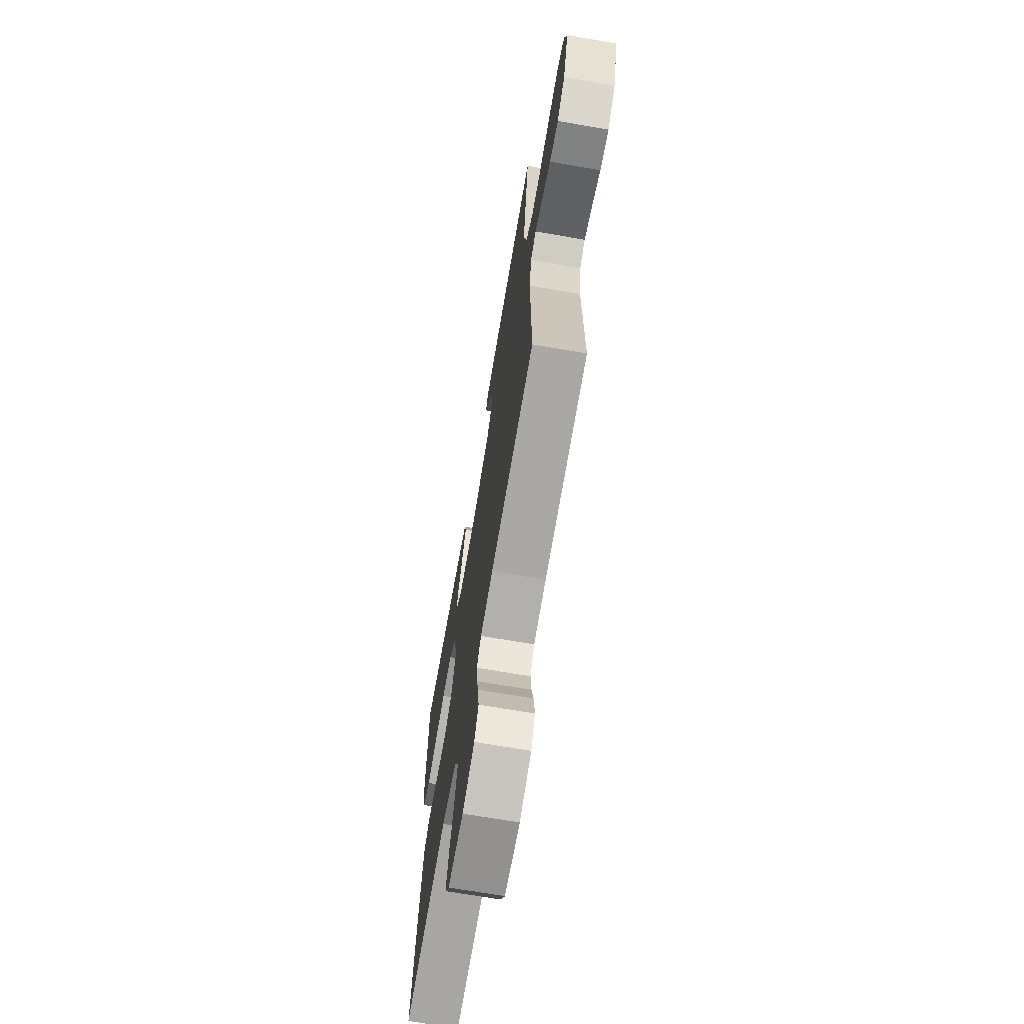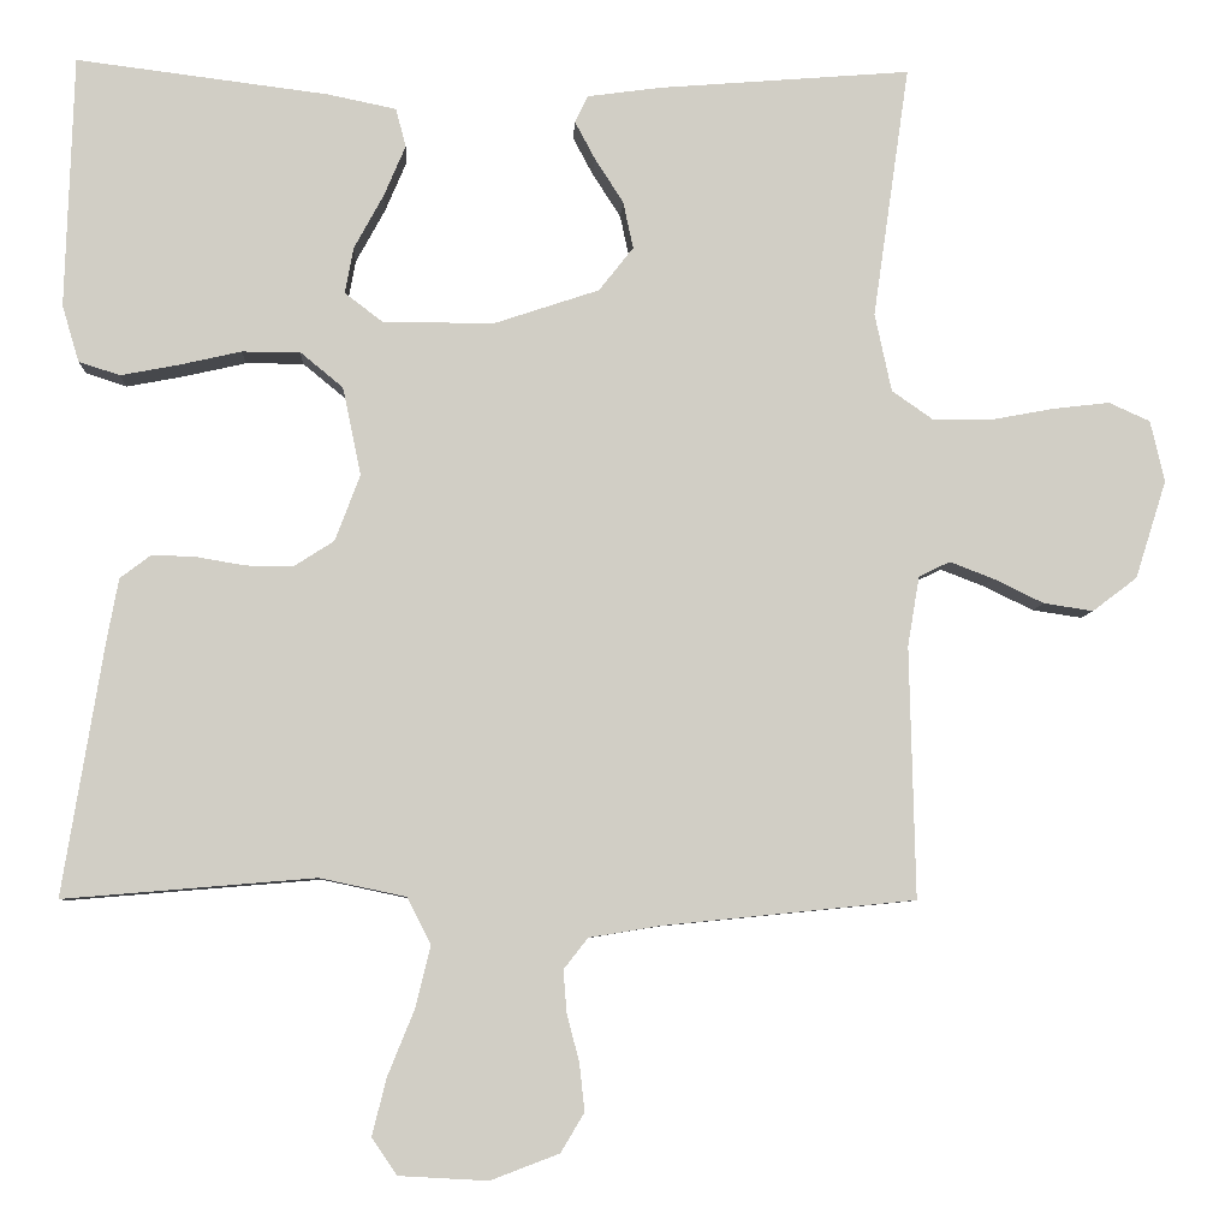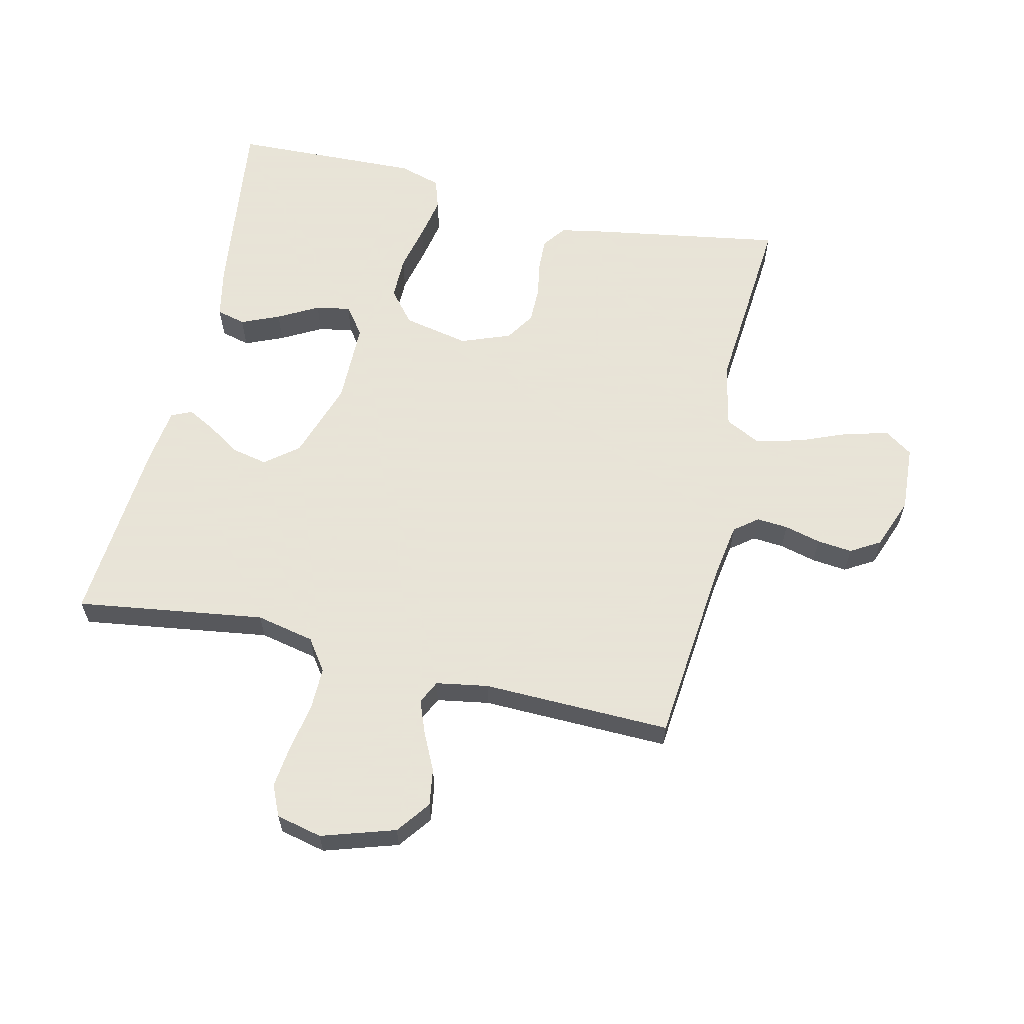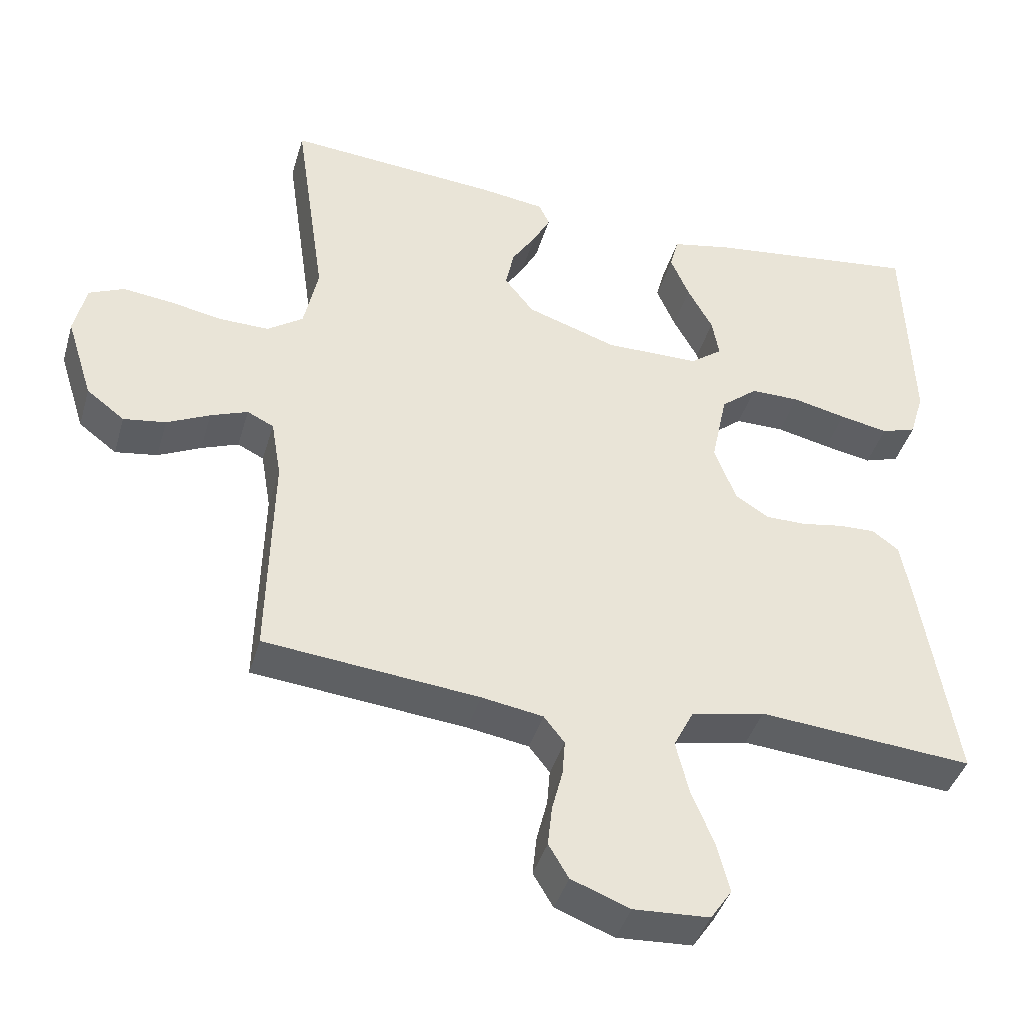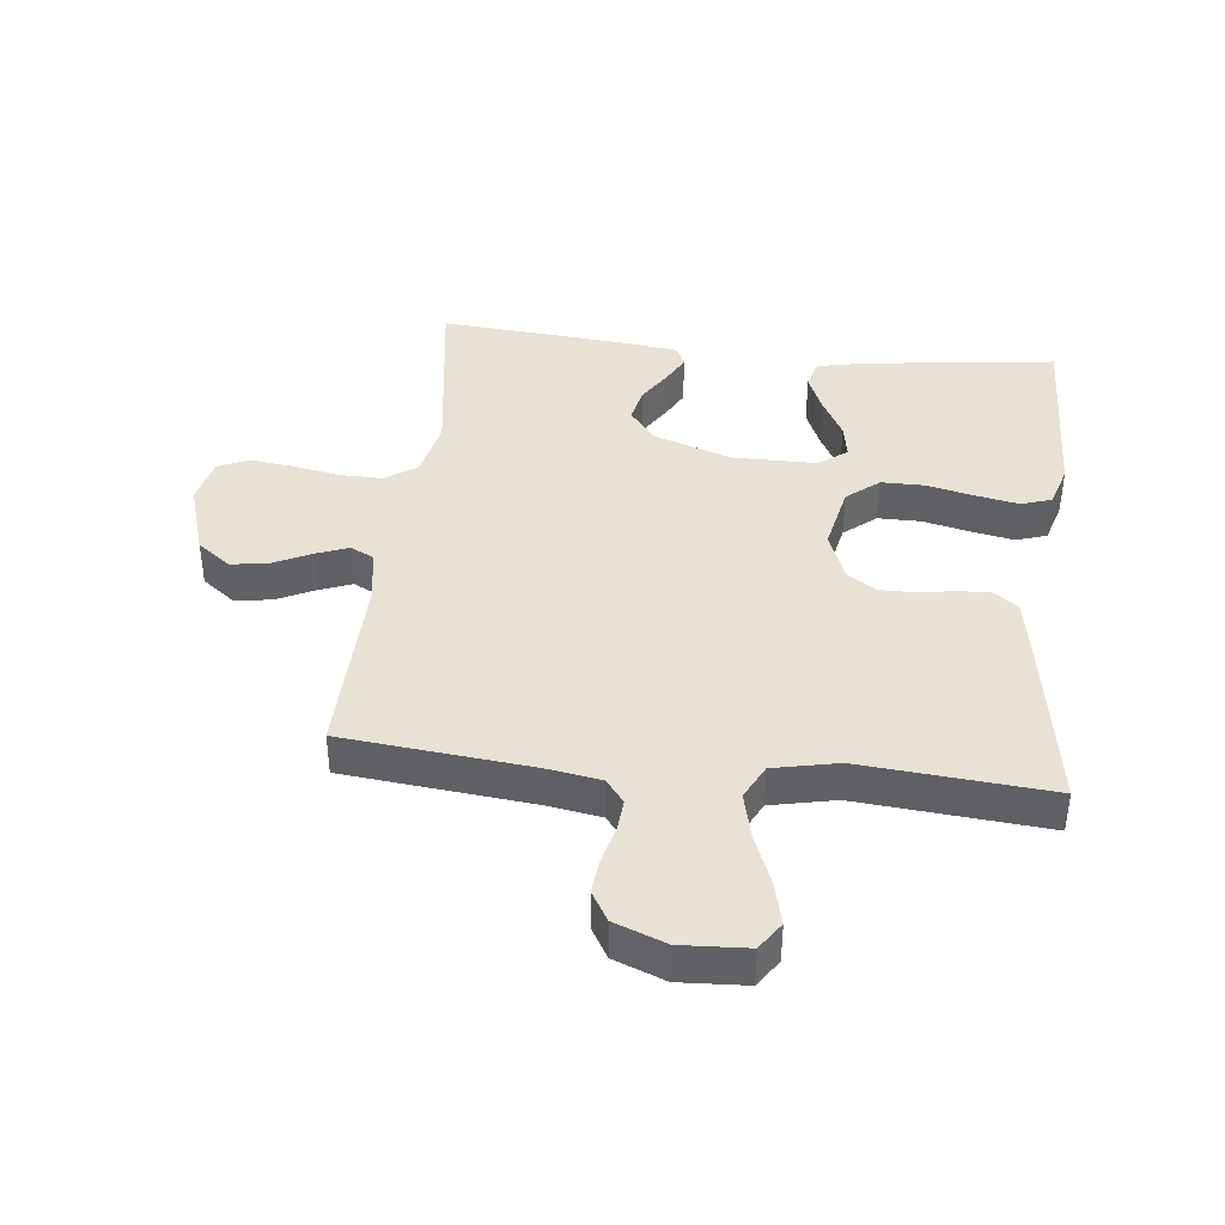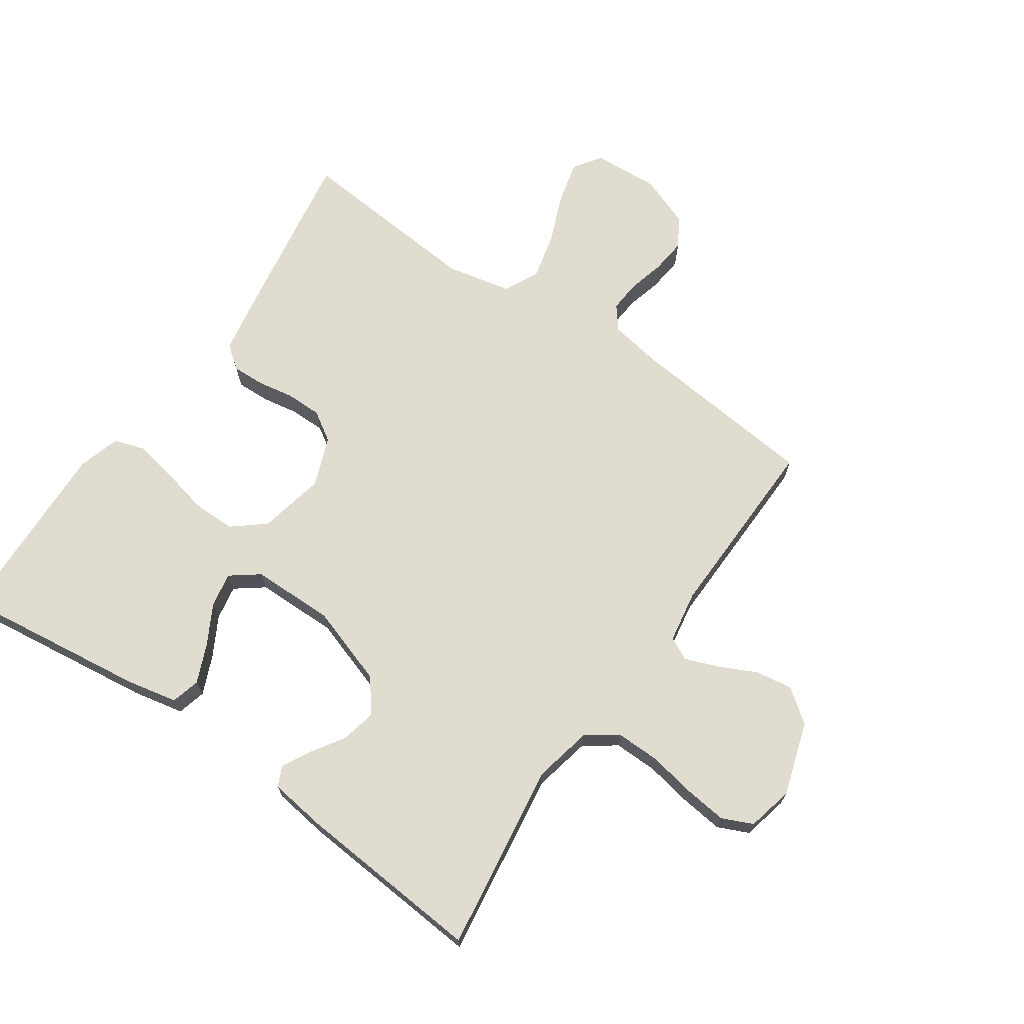
<metadata>
{"format":"obj","ext":"obj","renderer":"f3d","projection":"perspective","resolution":1024,"background":"white","views":[{"elev":-69.3,"azim":80.2,"up":"+Z"},{"elev":-6.7,"azim":-2.8,"up":"+Z"},{"elev":61.4,"azim":103.0,"up":"+Y"},{"elev":-41.3,"azim":164.1,"up":"+Z"},{"elev":40.6,"azim":-173.6,"up":"+Y"},{"elev":69.4,"azim":34.6,"up":"+Y"}]}
</metadata>
<code>
v 0.5 0.07 0.5
v 0.457 0.07 0.2
v 0.477 0.07 0.107
v 0.527 0.07 0.072
v 0.596 0.07 0.073
v 0.671 0.07 0.087
v 0.739 0.07 0.095
v 0.788 0.07 0.073
v 0.805 0.07 0
v 0.768 0.07 -0.117
v 0.715 0.07 -0.157
v 0.656 0.07 -0.148
v 0.596 0.07 -0.119
v 0.544 0.07 -0.099
v 0.507 0.07 -0.117
v 0.493 0.07 -0.2
v 0.5 0.07 -0.5
v 0.2 0.07 -0.53
v 0.114 0.07 -0.544
v 0.085 0.07 -0.581
v 0.089 0.07 -0.631
v 0.104 0.07 -0.689
v 0.11 0.07 -0.745
v 0.082 0.07 -0.792
v 0 0.07 -0.823
v -0.106 0.07 -0.817
v -0.136 0.07 -0.773
v -0.119 0.07 -0.705
v -0.087 0.07 -0.626
v -0.069 0.07 -0.552
v -0.097 0.07 -0.497
v -0.2 0.07 -0.475
v -0.5 0.07 -0.5
v -0.451 0.07 -0.2
v -0.437 0.07 -0.125
v -0.4 0.07 -0.097
v -0.348 0.07 -0.099
v -0.29 0.07 -0.109
v -0.233 0.07 -0.109
v -0.186 0.07 -0.079
v -0.156 0.07 0
v -0.178 0.07 0.105
v -0.229 0.07 0.147
v -0.298 0.07 0.147
v -0.373 0.07 0.13
v -0.441 0.07 0.117
v -0.49 0.07 0.133
v -0.51 0.07 0.2
v -0.5 0.07 0.5
v -0.2 0.07 0.462
v -0.118 0.07 0.445
v -0.106 0.07 0.399
v -0.132 0.07 0.338
v -0.167 0.07 0.274
v -0.177 0.07 0.219
v -0.132 0.07 0.185
v 0 0.07 0.184
v 0.126 0.07 0.226
v 0.167 0.07 0.278
v 0.155 0.07 0.334
v 0.121 0.07 0.387
v 0.097 0.07 0.432
v 0.112 0.07 0.464
v 0.2 0.07 0.476
v 0.5 0 0.5
v 0.457 0 0.2
v 0.477 0 0.107
v 0.527 0 0.072
v 0.596 0 0.073
v 0.671 0 0.087
v 0.739 0 0.095
v 0.788 0 0.073
v 0.805 0 0
v 0.768 0 -0.117
v 0.715 0 -0.157
v 0.656 0 -0.148
v 0.596 0 -0.119
v 0.544 0 -0.099
v 0.507 0 -0.117
v 0.493 0 -0.2
v 0.5 0 -0.5
v 0.2 0 -0.53
v 0.114 0 -0.544
v 0.085 0 -0.581
v 0.089 0 -0.631
v 0.104 0 -0.689
v 0.11 0 -0.745
v 0.082 0 -0.792
v 0 0 -0.823
v -0.106 0 -0.817
v -0.136 0 -0.773
v -0.119 0 -0.705
v -0.087 0 -0.626
v -0.069 0 -0.552
v -0.097 0 -0.497
v -0.2 0 -0.475
v -0.5 0 -0.5
v -0.451 0 -0.2
v -0.437 0 -0.125
v -0.4 0 -0.097
v -0.348 0 -0.099
v -0.29 0 -0.109
v -0.233 0 -0.109
v -0.186 0 -0.079
v -0.156 0 0
v -0.178 0 0.105
v -0.229 0 0.147
v -0.298 0 0.147
v -0.373 0 0.13
v -0.441 0 0.117
v -0.49 0 0.133
v -0.51 0 0.2
v -0.5 0 0.5
v -0.2 0 0.462
v -0.118 0 0.445
v -0.106 0 0.399
v -0.132 0 0.338
v -0.167 0 0.274
v -0.177 0 0.219
v -0.132 0 0.185
v 0 0 0.184
v 0.126 0 0.226
v 0.167 0 0.278
v 0.155 0 0.334
v 0.121 0 0.387
v 0.097 0 0.432
v 0.112 0 0.464
v 0.2 0 0.476
f 63 64 1 2
f 60 61 62 63
f 60 63 2 3
f 59 60 3
f 58 59 3 4
f 57 58 4
f 56 57 4
f 51 52 53 54
f 49 50 51 54
f 49 54 55
f 48 49 55
f 47 48 55 56
f 44 45 46 47
f 35 36 37 38
f 35 38 39
f 32 33 34 35
f 31 32 35 39
f 30 31 39 40
f 26 27 28 29
f 26 29 30
f 25 26 30
f 21 22 23 24
f 20 21 24 25
f 16 17 18
f 15 16 18 19
f 10 11 12 13
f 10 13 14
f 9 10 14
f 8 9 14
f 5 6 7 8
f 4 5 8 14
f 56 4 14 15
f 44 47 56
f 43 44 56
f 42 43 56 15
f 25 30 40 41
f 20 25 41
f 19 20 41 42
f 15 19 42
f 66 65 128 127
f 127 126 125 124
f 67 66 127 124
f 67 124 123
f 68 67 123 122
f 68 122 121
f 68 121 120
f 118 117 116 115
f 118 115 114 113
f 119 118 113
f 119 113 112
f 120 119 112 111
f 111 110 109 108
f 102 101 100 99
f 103 102 99
f 99 98 97 96
f 103 99 96 95
f 104 103 95 94
f 93 92 91 90
f 94 93 90
f 94 90 89
f 88 87 86 85
f 89 88 85 84
f 82 81 80
f 83 82 80 79
f 77 76 75 74
f 78 77 74
f 78 74 73
f 78 73 72
f 72 71 70 69
f 78 72 69 68
f 79 78 68 120
f 120 111 108
f 120 108 107
f 79 120 107 106
f 105 104 94 89
f 105 89 84
f 106 105 84 83
f 106 83 79
f 1 65 66 2
f 2 66 67 3
f 3 67 68 4
f 4 68 69 5
f 5 69 70 6
f 6 70 71 7
f 7 71 72 8
f 8 72 73 9
f 9 73 74 10
f 10 74 75 11
f 11 75 76 12
f 12 76 77 13
f 13 77 78 14
f 14 78 79 15
f 15 79 80 16
f 16 80 81 17
f 17 81 82 18
f 18 82 83 19
f 19 83 84 20
f 20 84 85 21
f 21 85 86 22
f 22 86 87 23
f 23 87 88 24
f 24 88 89 25
f 25 89 90 26
f 26 90 91 27
f 27 91 92 28
f 28 92 93 29
f 29 93 94 30
f 30 94 95 31
f 31 95 96 32
f 32 96 97 33
f 33 97 98 34
f 34 98 99 35
f 35 99 100 36
f 36 100 101 37
f 37 101 102 38
f 38 102 103 39
f 39 103 104 40
f 40 104 105 41
f 41 105 106 42
f 42 106 107 43
f 43 107 108 44
f 44 108 109 45
f 45 109 110 46
f 46 110 111 47
f 47 111 112 48
f 48 112 113 49
f 49 113 114 50
f 50 114 115 51
f 51 115 116 52
f 52 116 117 53
f 53 117 118 54
f 54 118 119 55
f 55 119 120 56
f 56 120 121 57
f 57 121 122 58
f 58 122 123 59
f 59 123 124 60
f 60 124 125 61
f 61 125 126 62
f 62 126 127 63
f 63 127 128 64
f 64 128 65 1

</code>
